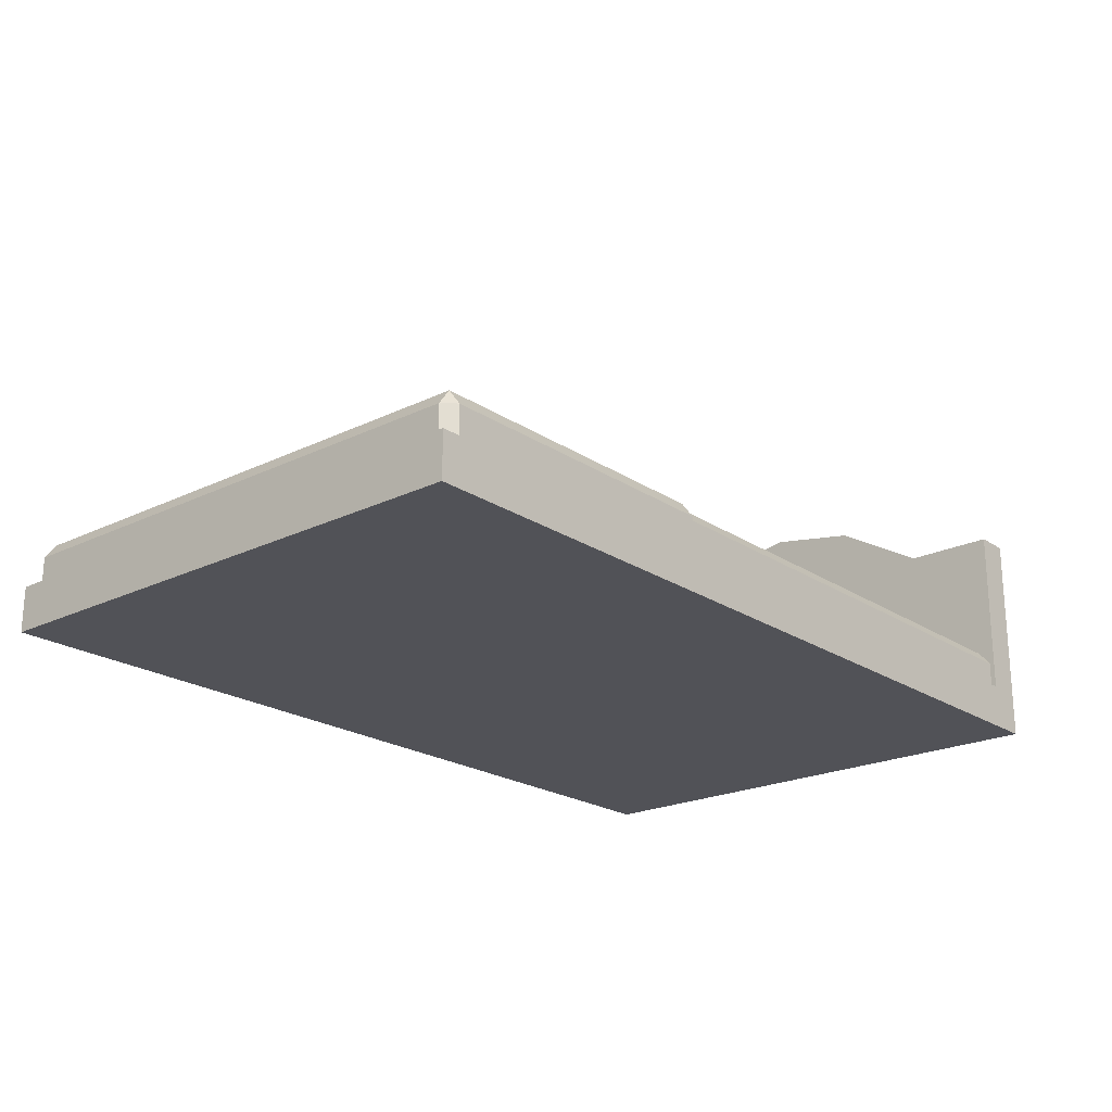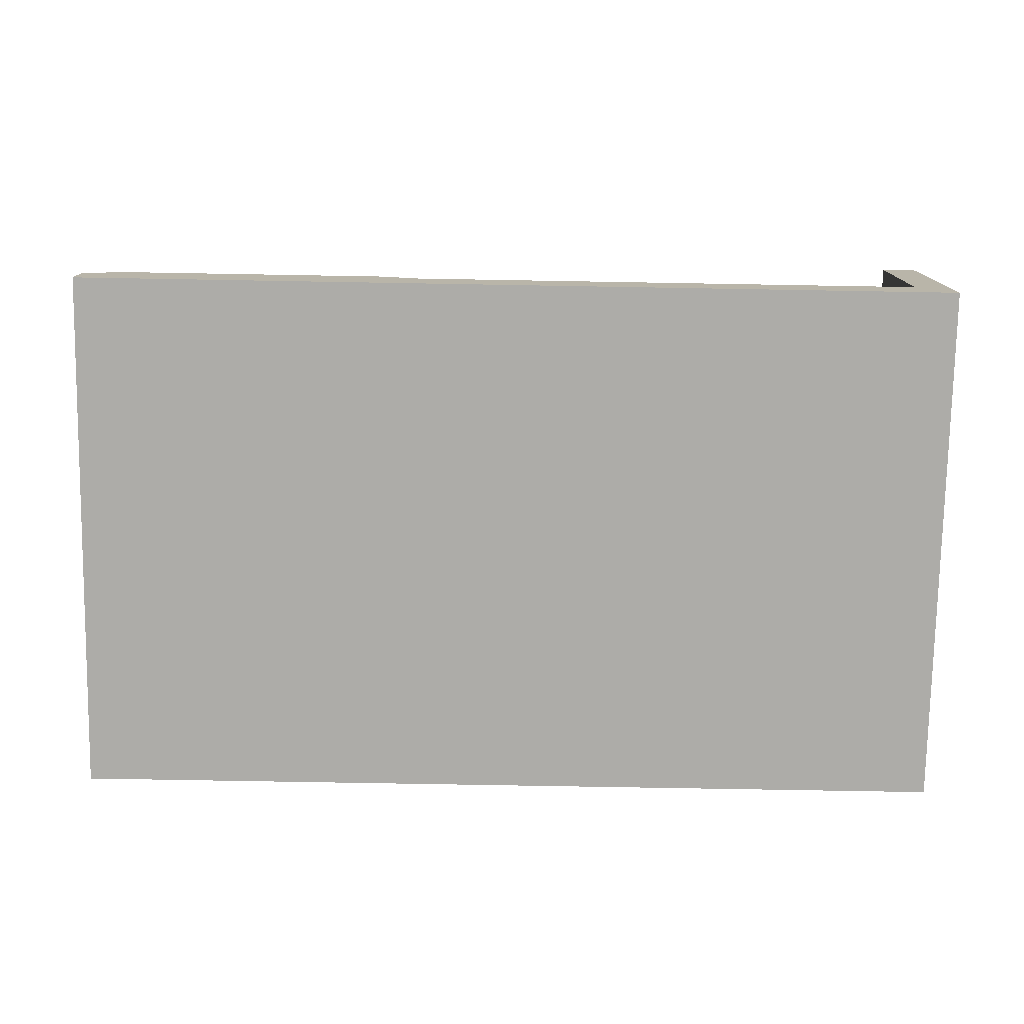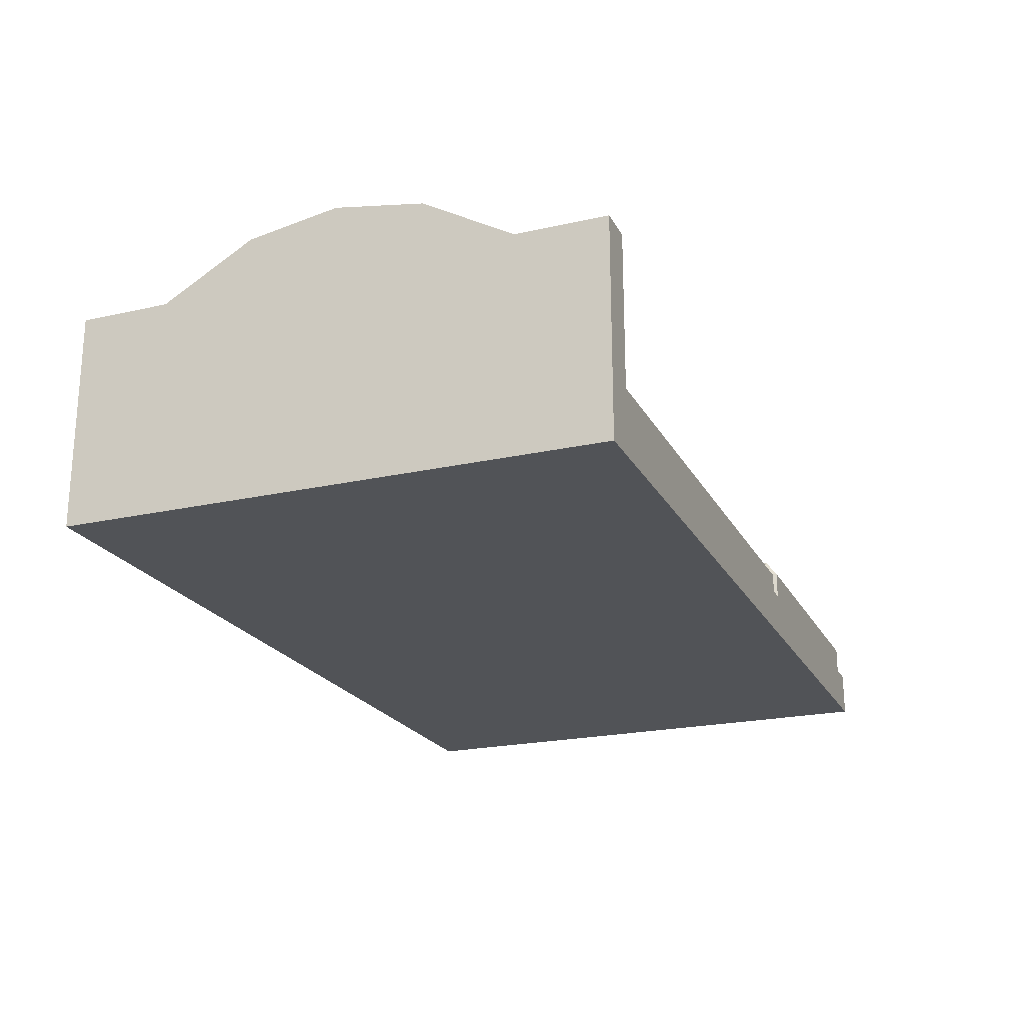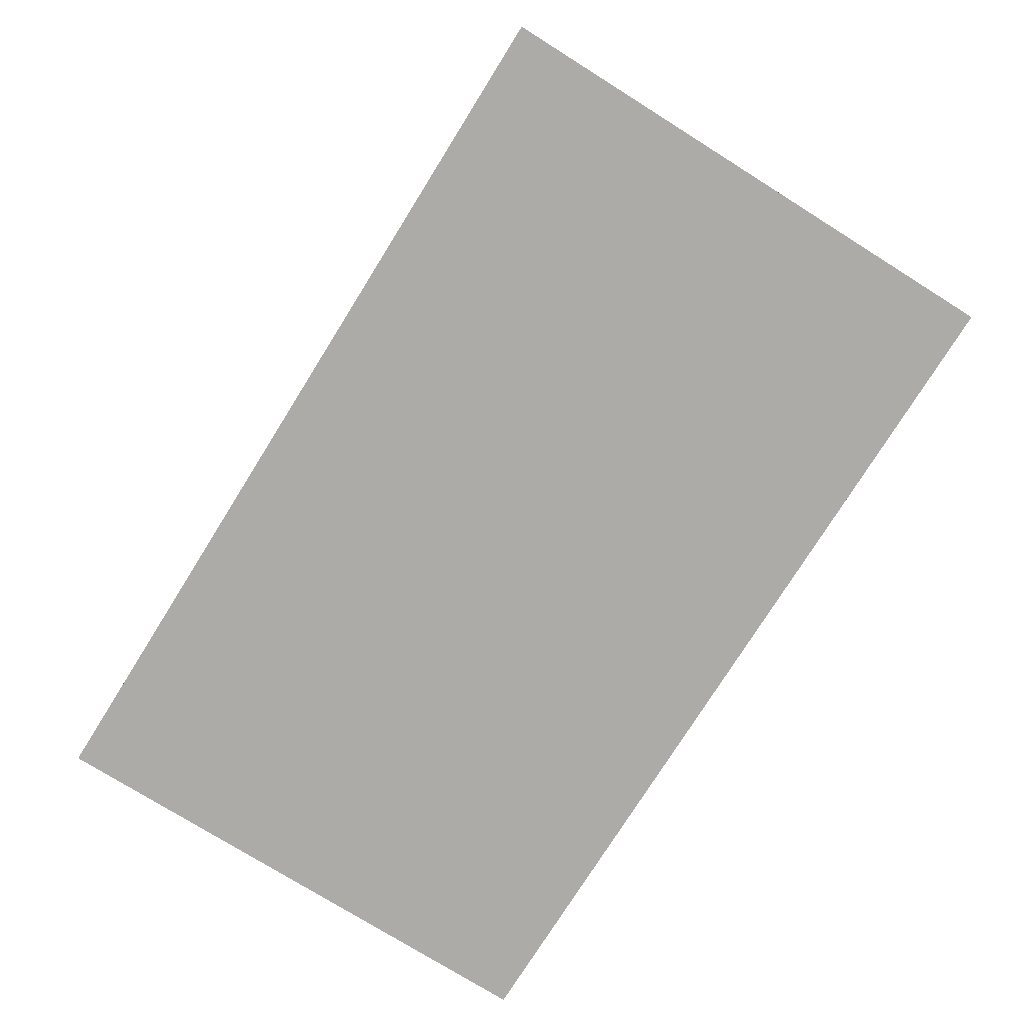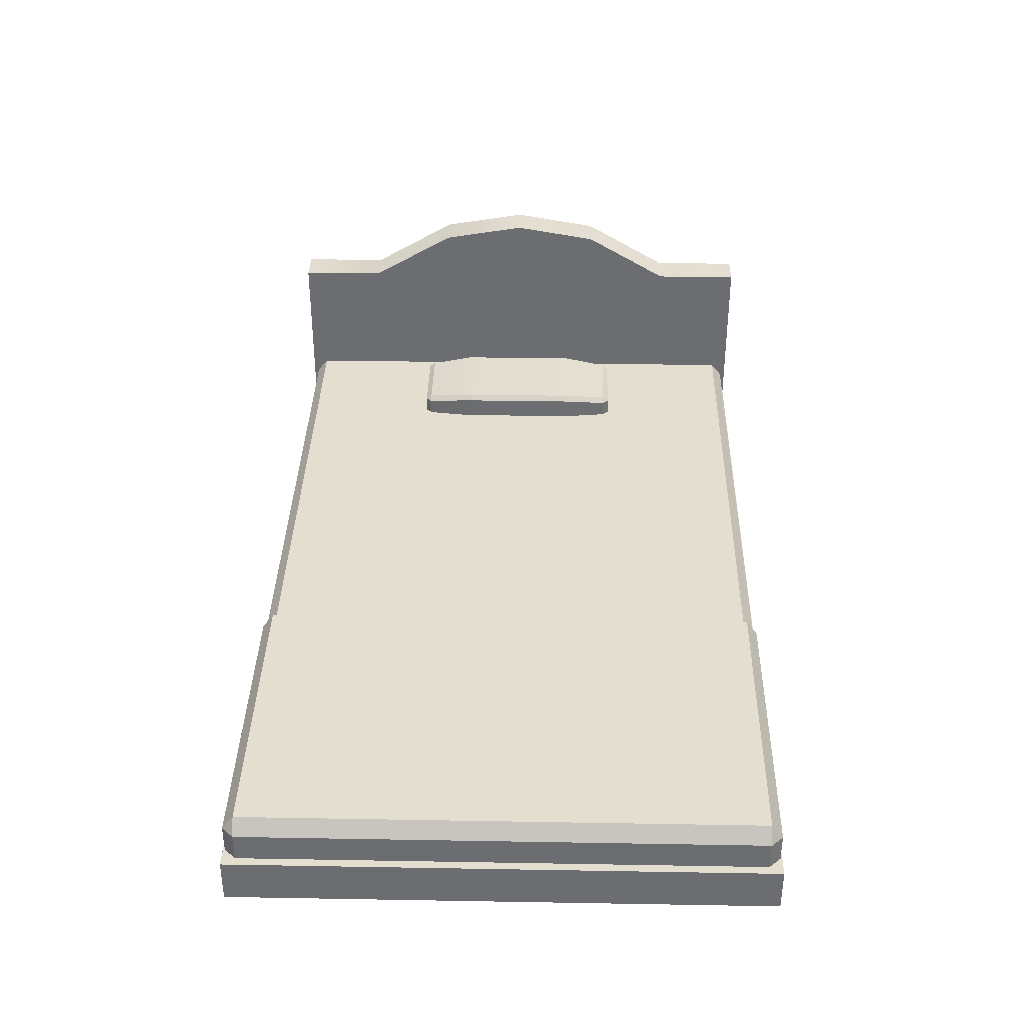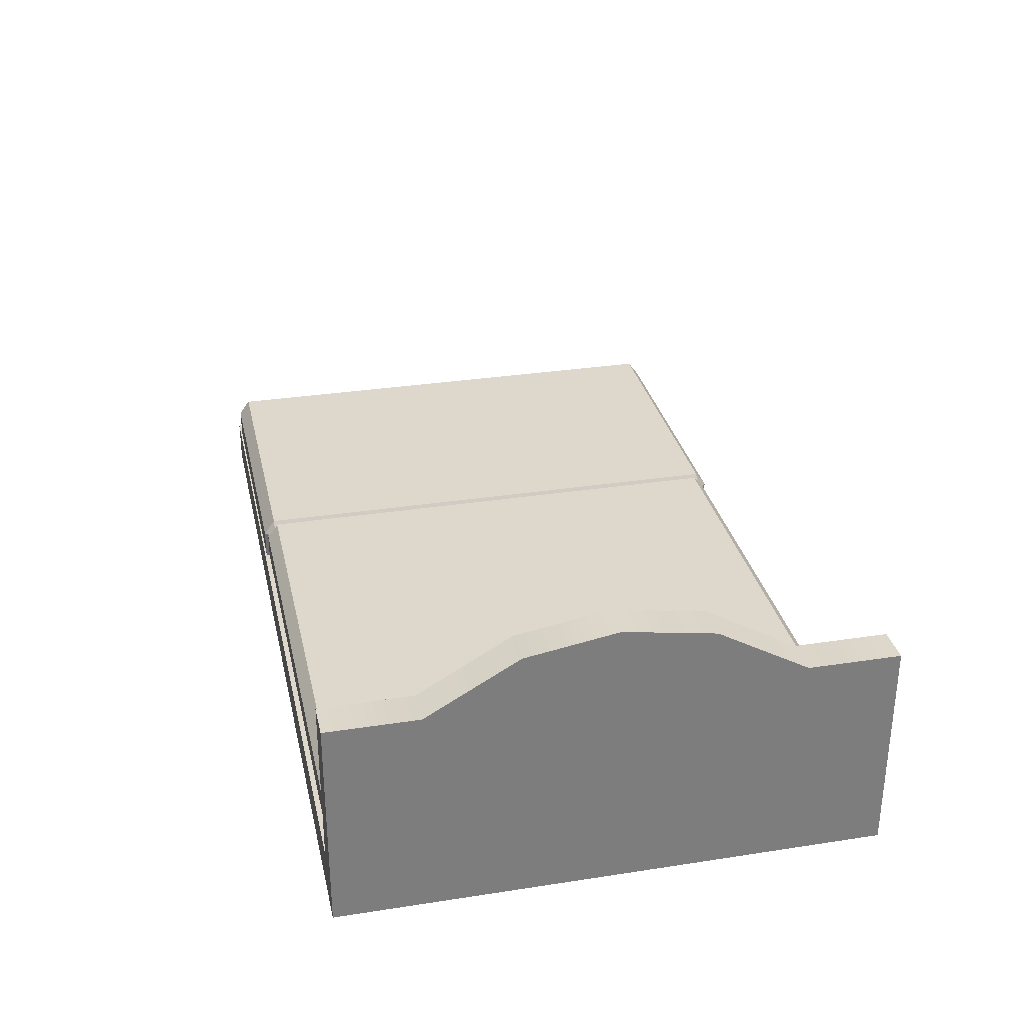
<metadata>
{"format":"obj","ext":"obj","renderer":"f3d","projection":"perspective","resolution":1024,"background":"white","views":[{"elev":-21.5,"azim":-49.4,"up":"+Y"},{"elev":-76.7,"azim":-1.0,"up":"+Y"},{"elev":-21.7,"azim":111.6,"up":"+Y"},{"elev":-76.3,"azim":-122.0,"up":"+Y"},{"elev":35.8,"azim":-88.7,"up":"+Y"},{"elev":31.1,"azim":77.6,"up":"+Y"}]}
</metadata>
<code>
g default
v -5 -0.25 3
v 5 -0.25 3
v -5 0.25 3
v 5 0.25 3
v -5 0.25 -3
v 5 0.25 -3
v -5 -0.25 -3
v 5 -0.25 -3
g pCube1
f 1 2 3
f 3 2 4
f 3 4 5
f 5 4 6
f 5 6 7
f 7 6 8
f 7 8 1
f 1 8 2
f 2 8 4
f 4 8 6
f 7 1 5
f 5 1 3
g default
v -4.781 0.06066 2.854
v -4.781 0.2306 2.98
v -4.906 0.2306 2.854
v -1.26 0.2306 2.854
v -1.385 0.2306 2.98
v -1.385 0.06066 2.854
v -4.906 0.5707 2.854
v -4.781 0.5707 2.98
v -4.781 0.7406 2.854
v -1.385 0.7406 2.854
v -1.385 0.5707 2.98
v -1.26 0.5707 2.854
v -4.906 0.5707 -2.854
v -4.781 0.7406 -2.854
v -4.781 0.5707 -2.98
v -1.385 0.5707 -2.98
v -1.385 0.7406 -2.854
v -1.26 0.5707 -2.854
v -4.906 0.2306 -2.854
v -4.781 0.2306 -2.98
v -4.781 0.06066 -2.854
v -1.385 0.06066 -2.854
v -1.385 0.2306 -2.98
v -1.26 0.2306 -2.854
g pCube2
f 9 11 29
f 29 11 27
f 10 9 13
f 13 9 14
f 11 10 15
f 15 10 16
f 12 14 32
f 32 14 30
f 13 12 19
f 19 12 20
f 15 17 21
f 21 17 22
f 17 16 18
f 18 16 19
f 18 20 25
f 25 20 26
f 21 23 27
f 27 23 28
f 23 22 24
f 24 22 25
f 24 26 31
f 31 26 32
f 29 28 30
f 30 28 31
f 10 13 16
f 16 13 19
f 17 18 22
f 22 18 25
f 23 24 28
f 28 24 31
f 27 11 21
f 21 11 15
f 9 10 11
f 12 13 14
f 15 16 17
f 18 19 20
f 21 22 23
f 24 25 26
f 27 28 29
f 30 31 32
g default
v 4.6 0.249 3
v 5 0.249 3
v 4.6 2.154 3
v 5 2.154 3
v 4.6 2.154 2
v 5 2.154 2
v 4.6 2.731 1
v 5 2.731 1
v 4.6 2.899 -0
v 5 2.899 -0
v 4.6 2.731 -1
v 5 2.731 -1
v 4.6 2.154 -2
v 5 2.154 -2
v 4.6 2.154 -3
v 5 2.154 -3
v 4.6 0.249 -3
v 5 0.249 -3
v 4.6 0.249 0
v 5 0.249 0
g pCube3
f 33 34 35
f 35 34 36
f 35 36 37
f 37 36 38
f 37 38 39
f 39 38 40
f 39 40 41
f 41 40 42
f 41 42 43
f 43 42 44
f 43 44 45
f 45 44 46
f 45 46 47
f 47 46 48
f 47 48 49
f 49 48 50
f 52 50 46
f 46 50 48
f 52 46 44
f 52 44 42
f 52 42 40
f 52 40 38
f 52 38 34
f 34 38 36
f 51 45 49
f 49 45 47
f 51 43 45
f 51 41 43
f 51 39 41
f 51 37 39
f 51 33 37
f 37 33 35
g default
v -4.781 0.1007 2.818
v -4.781 0.2506 2.943
v 4.906 0.2506 2.818
v 4.781 0.2506 2.943
v 4.781 0.1007 2.818
v -4.78 0.5507 2.943
v -4.781 0.7007 2.818
v 4.781 0.7007 2.818
v 4.781 0.5507 2.943
v 4.906 0.5507 2.818
v -4.781 0.7007 -2.818
v -4.781 0.5507 -2.943
v 4.781 0.5507 -2.943
v 4.781 0.7007 -2.818
v 4.906 0.5507 -2.818
v -4.781 0.2506 -2.943
v -4.781 0.1007 -2.818
v 4.781 0.1007 -2.818
v 4.781 0.2506 -2.943
v 4.906 0.2506 -2.818
g pCube4
f 54 53 56
f 56 53 57
f 56 55 61
f 61 55 62
f 59 58 60
f 60 58 61
f 60 62 66
f 66 62 67
f 64 63 65
f 65 63 66
f 65 67 71
f 71 67 72
f 69 68 70
f 70 68 71
f 54 56 58
f 58 56 61
f 59 60 63
f 63 60 66
f 64 65 68
f 68 65 71
f 55 72 62
f 62 72 67
f 60 61 62
f 65 66 67
g default
v 3.307 0.5924 1.271
v 3.242 0.5924 1.205
v 4.242 0.5924 1.205
v 4.176 0.5924 1.271
v 3.242 0.8851 1.205
v 3.307 0.8851 1.271
v 3.307 0.9339 1.205
v 4.176 0.9339 1.205
v 4.176 0.8851 1.271
v 4.242 0.8851 1.205
v 3.177 0.9438 0.6937
v 3.24 0.9994 0.6937
v 3.24 0.9994 0.5327
v 3.177 0.9438 0.5327
v 4.306 0.9438 0.5327
v 4.243 0.9994 0.5327
v 4.243 0.9994 0.6937
v 4.306 0.9438 0.6937
v 3.177 0.9438 -0.5327
v 3.24 0.9994 -0.5327
v 3.24 0.9994 -0.6937
v 3.177 0.9438 -0.6937
v 4.306 0.9438 -0.6937
v 4.243 0.9994 -0.6937
v 4.243 0.9994 -0.5327
v 4.306 0.9438 -0.5327
v 3.242 0.8851 -1.205
v 3.307 0.9339 -1.205
v 3.307 0.8851 -1.271
v 4.176 0.8851 -1.271
v 4.176 0.9339 -1.205
v 4.242 0.8851 -1.205
v 3.242 0.5924 -1.205
v 3.307 0.5924 -1.271
v 4.176 0.5924 -1.271
v 4.242 0.5924 -1.205
v 3.177 0.5337 -0.6937
v 3.177 0.5337 -0.5327
v 4.306 0.5337 -0.5327
v 4.306 0.5337 -0.6937
v 3.177 0.5337 0.5327
v 3.177 0.5337 0.6937
v 4.306 0.5337 0.6937
v 4.306 0.5337 0.5327
g pCube5
f 74 73 77
f 77 73 78
f 76 75 81
f 81 75 82
f 77 79 83
f 83 79 84
f 79 78 80
f 80 78 81
f 82 90 80
f 80 90 89
f 83 86 114
f 114 86 113
f 85 84 88
f 88 84 89
f 86 85 91
f 91 85 92
f 87 90 116
f 116 90 115
f 88 87 97
f 97 87 98
f 91 94 110
f 110 94 109
f 93 92 96
f 96 92 97
f 93 100 94
f 94 100 99
f 95 98 112
f 112 98 111
f 96 95 103
f 103 95 104
f 99 101 105
f 105 101 106
f 101 100 102
f 102 100 103
f 102 104 107
f 107 104 108
f 73 76 78
f 78 76 81
f 79 80 84
f 84 80 89
f 85 88 92
f 92 88 97
f 93 96 100
f 100 96 103
f 101 102 106
f 106 102 107
f 112 108 95
f 95 108 104
f 116 111 87
f 87 111 98
f 75 115 82
f 82 115 90
f 105 109 99
f 99 109 94
f 110 113 91
f 91 113 86
f 114 74 83
f 83 74 77
f 77 78 79
f 80 81 82
f 83 84 86
f 86 84 85
f 87 88 90
f 90 88 89
f 91 92 94
f 94 92 93
f 95 96 98
f 98 96 97
f 99 100 101
f 102 103 104
g default
v -5 -0.25 3
v 5 -0.25 3
v -5 0.25 3
v 5 0.25 3
v -5 0.25 -3
v 5 0.25 -3
v -5 -0.25 -3
v 5 -0.25 -3
g pCube1
f 117 118 119
f 119 118 120
f 119 120 121
f 121 120 122
f 121 122 123
f 123 122 124
f 123 124 117
f 117 124 118
f 118 124 120
f 120 124 122
f 123 117 121
f 121 117 119
g default
v -4.781 0.06066 2.854
v -4.781 0.2306 2.98
v -4.906 0.2306 2.854
v -1.26 0.2306 2.854
v -1.385 0.2306 2.98
v -1.385 0.06066 2.854
v -4.906 0.5707 2.854
v -4.781 0.5707 2.98
v -4.781 0.7406 2.854
v -1.385 0.7406 2.854
v -1.385 0.5707 2.98
v -1.26 0.5707 2.854
v -4.906 0.5707 -2.854
v -4.781 0.7406 -2.854
v -4.781 0.5707 -2.98
v -1.385 0.5707 -2.98
v -1.385 0.7406 -2.854
v -1.26 0.5707 -2.854
v -4.906 0.2306 -2.854
v -4.781 0.2306 -2.98
v -4.781 0.06066 -2.854
v -1.385 0.06066 -2.854
v -1.385 0.2306 -2.98
v -1.26 0.2306 -2.854
g pCube2
f 125 127 145
f 145 127 143
f 126 125 129
f 129 125 130
f 127 126 131
f 131 126 132
f 128 130 148
f 148 130 146
f 129 128 135
f 135 128 136
f 131 133 137
f 137 133 138
f 133 132 134
f 134 132 135
f 134 136 141
f 141 136 142
f 137 139 143
f 143 139 144
f 139 138 140
f 140 138 141
f 140 142 147
f 147 142 148
f 145 144 146
f 146 144 147
f 126 129 132
f 132 129 135
f 133 134 138
f 138 134 141
f 139 140 144
f 144 140 147
f 143 127 137
f 137 127 131
f 125 126 127
f 128 129 130
f 131 132 133
f 134 135 136
f 137 138 139
f 140 141 142
f 143 144 145
f 146 147 148
g default
v 4.6 0.249 3
v 5 0.249 3
v 4.6 2.154 3
v 5 2.154 3
v 4.6 2.154 2
v 5 2.154 2
v 4.6 2.731 1
v 5 2.731 1
v 4.6 2.899 -0
v 5 2.899 -0
v 4.6 2.731 -1
v 5 2.731 -1
v 4.6 2.154 -2
v 5 2.154 -2
v 4.6 2.154 -3
v 5 2.154 -3
v 4.6 0.249 -3
v 5 0.249 -3
v 4.6 0.249 0
v 5 0.249 0
g pCube3
f 149 150 151
f 151 150 152
f 151 152 153
f 153 152 154
f 153 154 155
f 155 154 156
f 155 156 157
f 157 156 158
f 157 158 159
f 159 158 160
f 159 160 161
f 161 160 162
f 161 162 163
f 163 162 164
f 163 164 165
f 165 164 166
f 168 166 162
f 162 166 164
f 168 162 160
f 168 160 158
f 168 158 156
f 168 156 154
f 168 154 150
f 150 154 152
f 167 161 165
f 165 161 163
f 167 159 161
f 167 157 159
f 167 155 157
f 167 153 155
f 167 149 153
f 153 149 151
g default
v -4.781 0.1007 2.818
v -4.781 0.2506 2.943
v 4.906 0.2506 2.818
v 4.781 0.2506 2.943
v 4.781 0.1007 2.818
v -4.78 0.5507 2.943
v -4.781 0.7007 2.818
v 4.781 0.7007 2.818
v 4.781 0.5507 2.943
v 4.906 0.5507 2.818
v -4.781 0.7007 -2.818
v -4.781 0.5507 -2.943
v 4.781 0.5507 -2.943
v 4.781 0.7007 -2.818
v 4.906 0.5507 -2.818
v -4.781 0.2506 -2.943
v -4.781 0.1007 -2.818
v 4.781 0.1007 -2.818
v 4.781 0.2506 -2.943
v 4.906 0.2506 -2.818
g pCube4
f 170 169 172
f 172 169 173
f 172 171 177
f 177 171 178
f 175 174 176
f 176 174 177
f 176 178 182
f 182 178 183
f 180 179 181
f 181 179 182
f 181 183 187
f 187 183 188
f 185 184 186
f 186 184 187
f 170 172 174
f 174 172 177
f 175 176 179
f 179 176 182
f 180 181 184
f 184 181 187
f 171 188 178
f 178 188 183
f 176 177 178
f 181 182 183
g default
v 3.307 0.5924 1.271
v 3.242 0.5924 1.205
v 4.242 0.5924 1.205
v 4.176 0.5924 1.271
v 3.242 0.8851 1.205
v 3.307 0.8851 1.271
v 3.307 0.9339 1.205
v 4.176 0.9339 1.205
v 4.176 0.8851 1.271
v 4.242 0.8851 1.205
v 3.177 0.9438 0.6937
v 3.24 0.9994 0.6937
v 3.24 0.9994 0.5327
v 3.177 0.9438 0.5327
v 4.306 0.9438 0.5327
v 4.243 0.9994 0.5327
v 4.243 0.9994 0.6937
v 4.306 0.9438 0.6937
v 3.177 0.9438 -0.5327
v 3.24 0.9994 -0.5327
v 3.24 0.9994 -0.6937
v 3.177 0.9438 -0.6937
v 4.306 0.9438 -0.6937
v 4.243 0.9994 -0.6937
v 4.243 0.9994 -0.5327
v 4.306 0.9438 -0.5327
v 3.242 0.8851 -1.205
v 3.307 0.9339 -1.205
v 3.307 0.8851 -1.271
v 4.176 0.8851 -1.271
v 4.176 0.9339 -1.205
v 4.242 0.8851 -1.205
v 3.242 0.5924 -1.205
v 3.307 0.5924 -1.271
v 4.176 0.5924 -1.271
v 4.242 0.5924 -1.205
v 3.177 0.5337 -0.6937
v 3.177 0.5337 -0.5327
v 4.306 0.5337 -0.5327
v 4.306 0.5337 -0.6937
v 3.177 0.5337 0.5327
v 3.177 0.5337 0.6937
v 4.306 0.5337 0.6937
v 4.306 0.5337 0.5327
g pCube5
f 190 189 193
f 193 189 194
f 192 191 197
f 197 191 198
f 193 195 199
f 199 195 200
f 195 194 196
f 196 194 197
f 198 206 196
f 196 206 205
f 199 202 230
f 230 202 229
f 201 200 204
f 204 200 205
f 202 201 207
f 207 201 208
f 203 206 232
f 232 206 231
f 204 203 213
f 213 203 214
f 207 210 226
f 226 210 225
f 209 208 212
f 212 208 213
f 209 216 210
f 210 216 215
f 211 214 228
f 228 214 227
f 212 211 219
f 219 211 220
f 215 217 221
f 221 217 222
f 217 216 218
f 218 216 219
f 218 220 223
f 223 220 224
f 189 192 194
f 194 192 197
f 195 196 200
f 200 196 205
f 201 204 208
f 208 204 213
f 209 212 216
f 216 212 219
f 217 218 222
f 222 218 223
f 228 224 211
f 211 224 220
f 232 227 203
f 203 227 214
f 191 231 198
f 198 231 206
f 221 225 215
f 215 225 210
f 226 229 207
f 207 229 202
f 230 190 199
f 199 190 193
f 193 194 195
f 196 197 198
f 199 200 202
f 202 200 201
f 203 204 206
f 206 204 205
f 207 208 210
f 210 208 209
f 211 212 214
f 214 212 213
f 215 216 217
f 218 219 220

</code>
